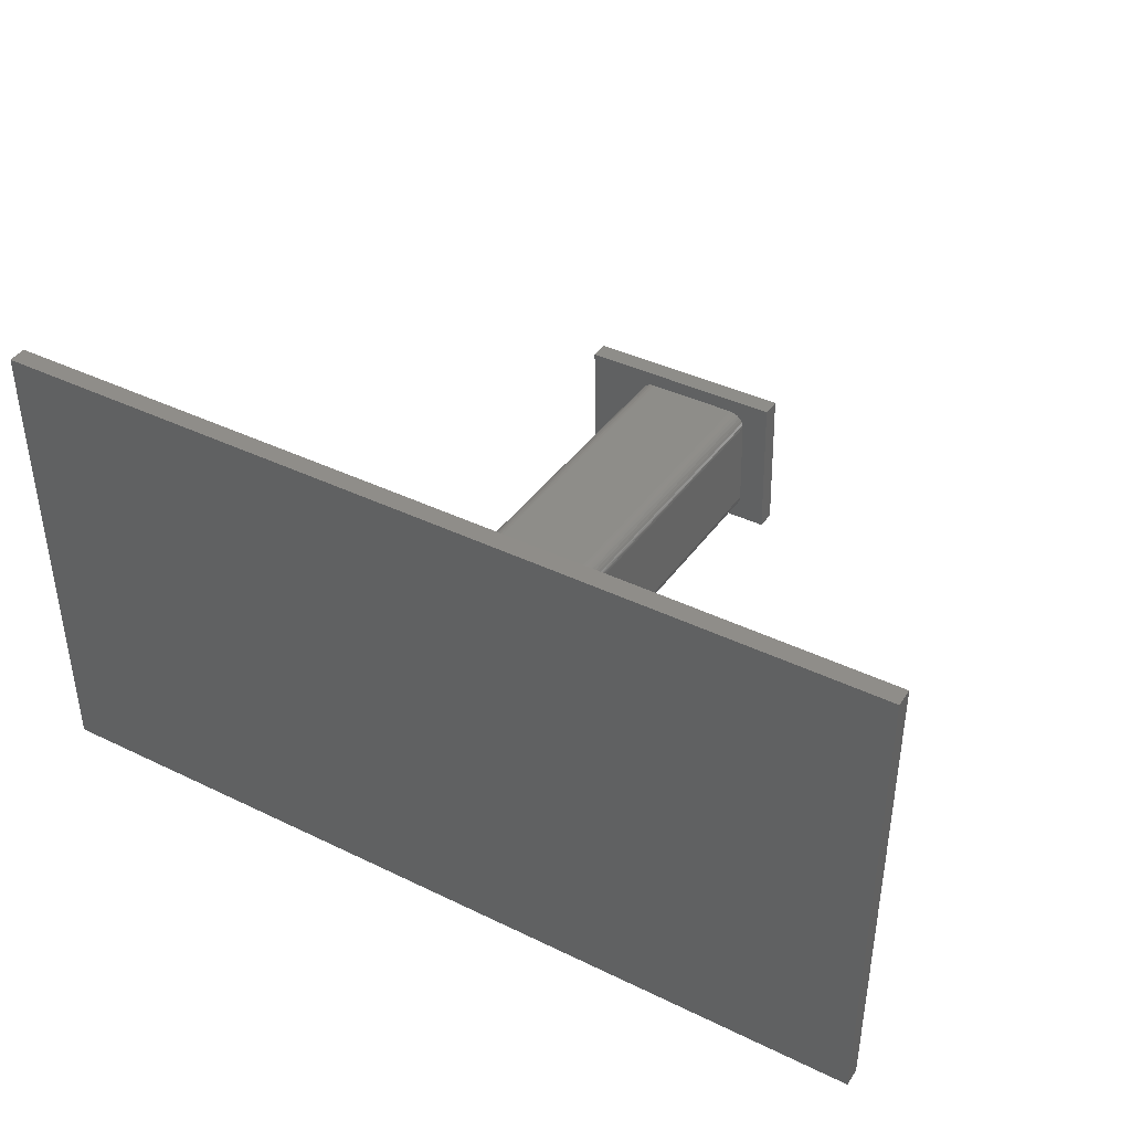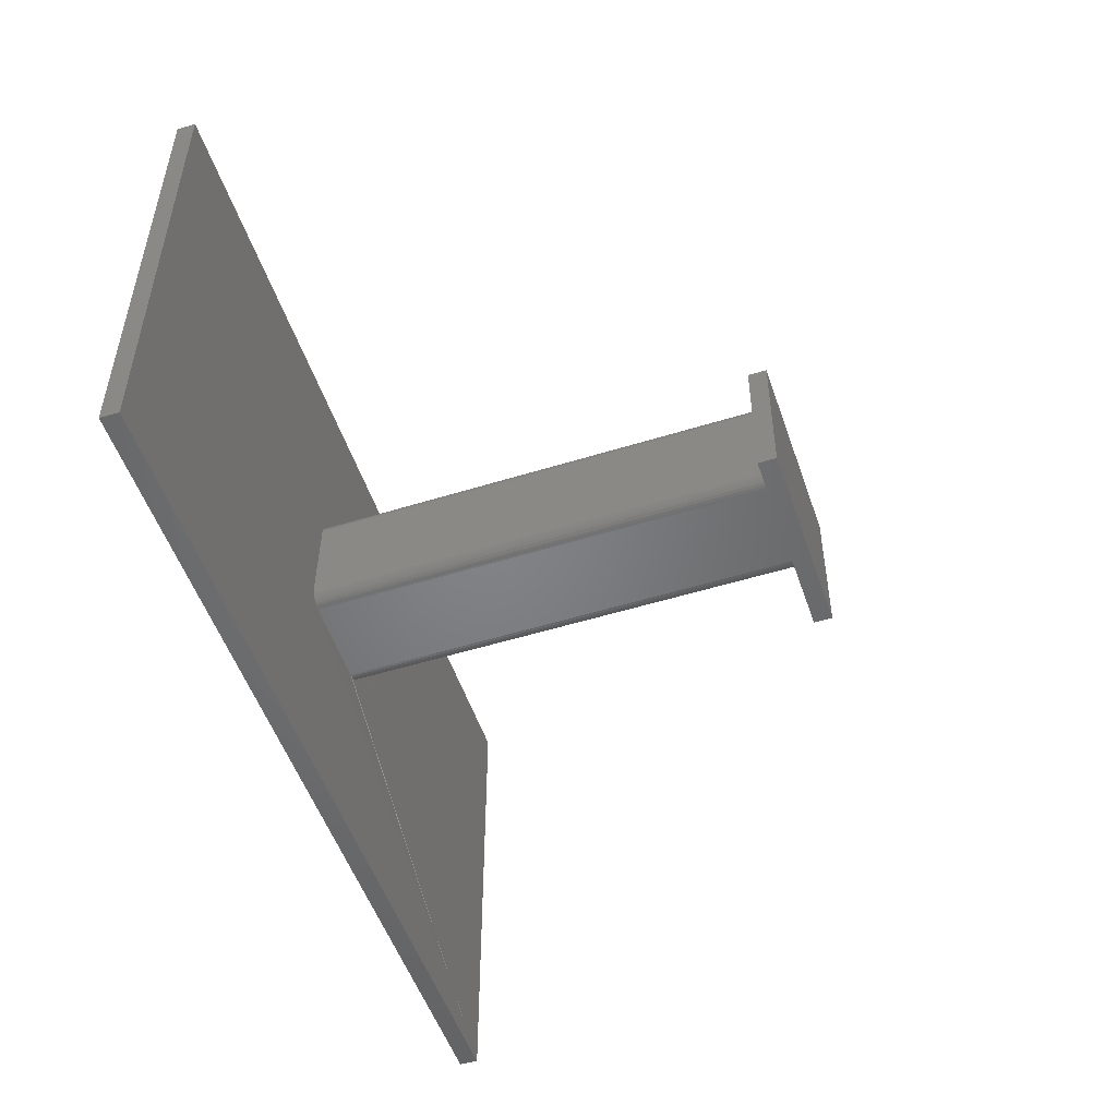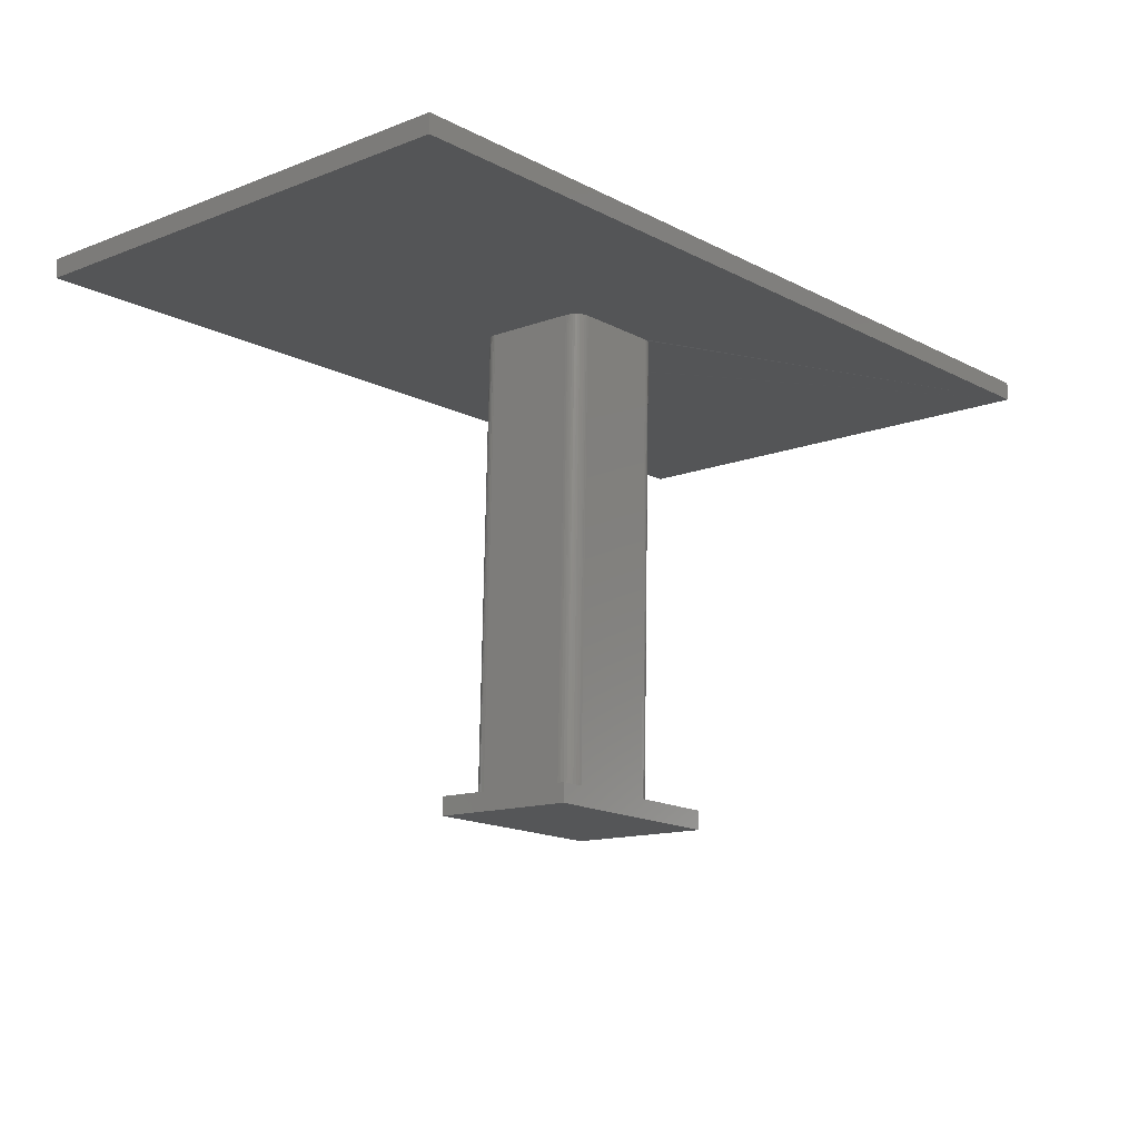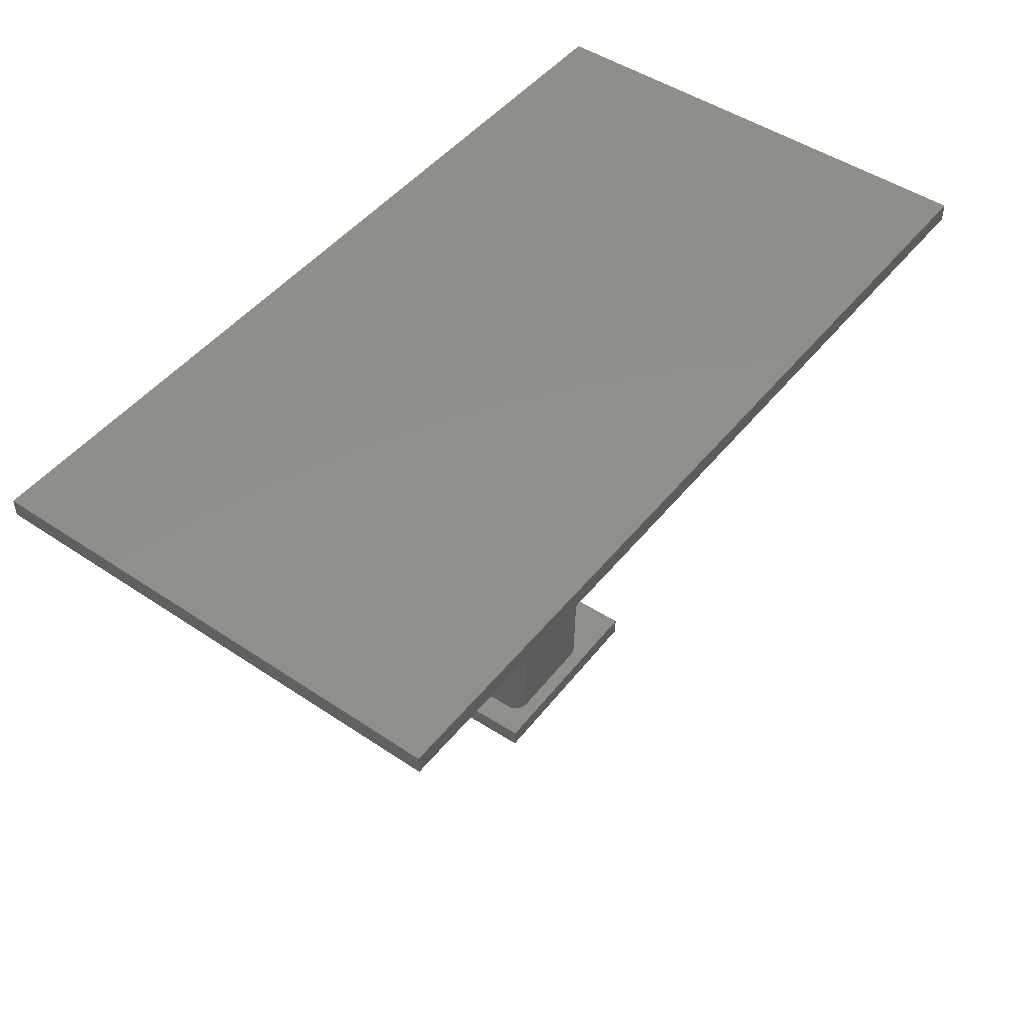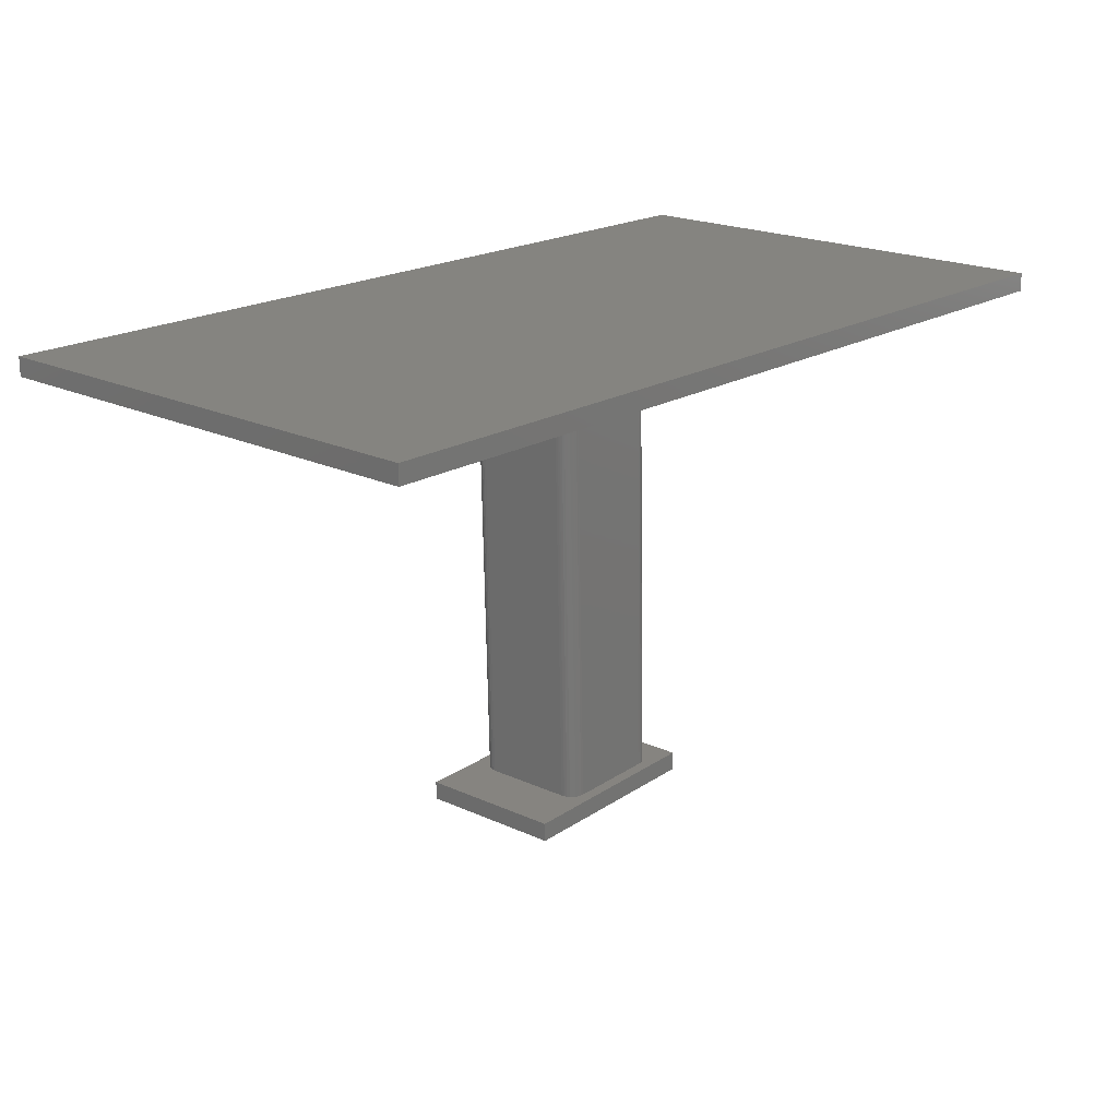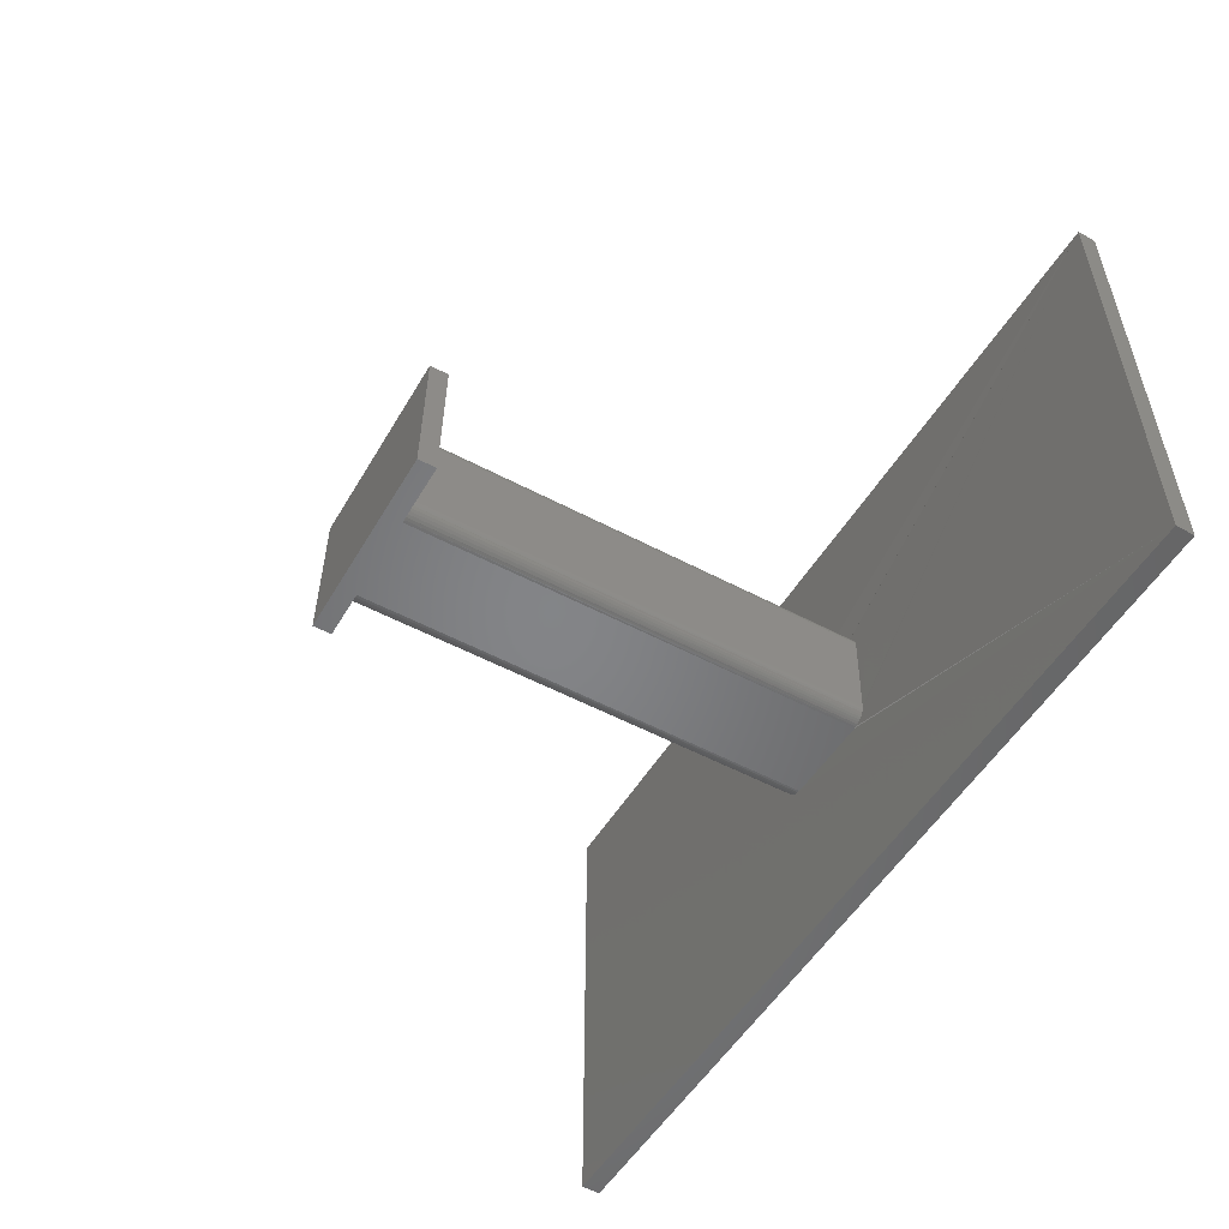
<metadata>
{"format":"stl","ext":"stl","renderer":"f3d","projection":"perspective","resolution":1024,"background":"white","views":[{"elev":40.6,"azim":30.7,"up":"+Y"},{"elev":-50.1,"azim":107.6,"up":"+Y"},{"elev":-13.6,"azim":130.8,"up":"+Z"},{"elev":48.0,"azim":127.0,"up":"+Z"},{"elev":19.6,"azim":-48.1,"up":"+Z"},{"elev":-53.4,"azim":-121.0,"up":"+Y"}]}
</metadata>
<code>
# stl→obj: 158 verts, 308 faces
v -0.02465 0.04579 -0.3891
v 0.05579 0.04589 -0.3871
v 0.05121 0.04765 -0.3873
v 0.05246 0.04756 -0.3872
v -0.0309 0.03922 -0.3893
v -0.02904 -0.03666 -0.3892
v 0.05964 -0.03448 -0.3871
v 0.05955 -0.03574 -0.3871
v -0.02705 -0.04115 -0.3892
v -0.02373 -0.04282 -0.3891
v -0.02247 -0.04292 -0.3891
v -0.02494 -0.04249 -0.3891
v -0.02606 -0.04192 -0.3892
v -0.02787 -0.0402 -0.3892
v 0.05583 -0.04051 -0.3871
v -0.02849 -0.0391 -0.3892
v 0.05692 -0.03989 -0.3871
v 0.05787 -0.03906 -0.3871
v 0.05865 -0.03807 -0.3871
v 0.05921 -0.03695 -0.3871
v -0.02889 -0.03791 -0.3892
v 0.05762 0.04265 -0.3871
v -0.03048 0.04169 -0.3893
v -0.03081 0.04047 -0.3893
v 0.05723 0.04384 -0.3871
v -0.02991 0.04281 -0.3892
v -0.02914 0.0438 -0.3892
v 0.05661 0.04493 -0.3871
v -0.02819 0.04462 -0.3892
v -0.02709 0.04524 -0.3892
v -0.0259 0.04564 -0.3892
v 0.0548 0.04666 -0.3872
v 0.05367 0.04722 -0.3872
v 0.05338 -0.04105 -0.3872
v 0.05463 -0.0409 -0.3872
v 0.05778 0.0414 -0.3871
v 0.08885 -0.05627 -0.3863
v 0.08583 0.06672 -0.3864
v 0.06605 -0.03433 -0.3869
v 0.06586 -0.03683 -0.3869
v 0.06519 -0.03926 -0.3869
v 0.06406 -0.04151 -0.3869
v 0.06252 -0.04349 -0.387
v 0.06061 -0.04513 -0.387
v 0.05842 -0.04637 -0.3871
v 0.05604 -0.04716 -0.3871
v 0.05354 -0.04747 -0.3872
v -0.02232 -0.04933 -0.3891
v -0.08292 -0.06049 -0.3906
v -0.08594 0.0625 -0.3906
v -0.02481 0.0522 -0.3891
v 0.05105 0.05407 -0.3873
v 0.05356 0.05388 -0.3872
v 0.05598 0.05321 -0.3871
v 0.05823 0.05208 -0.3871
v 0.06021 0.05053 -0.387
v 0.06185 0.04863 -0.387
v 0.06309 0.04644 -0.387
v 0.06388 0.04405 -0.3869
v 0.06419 0.04155 -0.3869
v -0.02482 -0.04914 -0.3891
v -0.02725 -0.04847 -0.3892
v -0.02949 -0.04734 -0.3892
v -0.03147 -0.0458 -0.3893
v -0.03312 -0.04389 -0.3893
v -0.03436 -0.0417 -0.3894
v -0.03515 -0.03932 -0.3894
v -0.03545 -0.03682 -0.3894
v -0.03732 0.03906 -0.3894
v -0.03713 0.04157 -0.3894
v -0.03646 0.04399 -0.3894
v -0.03533 0.04624 -0.3894
v -0.03378 0.04822 -0.3893
v -0.03188 0.04987 -0.3893
v -0.02969 0.05111 -0.3892
v -0.0273 0.05189 -0.3892
v -0.03826 0.05157 0
v -0.04013 0.05075 0
v -0.04561 0.04494 0
v -0.03437 0.0522 0.000307
v -0.03628 0.05201 0
v -0.0418 0.0496 0
v -0.04336 0.04831 0
v -0.04465 0.04673 0
v -0.04688 0.03906 -1.241e-17
v -0.04683 0.04109 0
v -0.0464 0.04308 0
v 0.04154 0.05407 -6.939e-18
v 0.05313 0.04737 0
v 0.05203 0.04906 0
v 0.04545 0.05356 0
v 0.05469 0.04155 4.017e-17
v 0.05448 0.04356 0
v 0.05396 0.04552 0
v 0.05067 0.05056 0
v 0.0491 0.05183 0
v 0.04734 0.05284 0
v 0.04347 0.05397 0
v 0.05655 -0.03433 1.735e-18
v 0.04791 -0.04677 0
v 0.04977 -0.04596 0
v 0.05528 -0.04021 0
v 0.04404 -0.04747 6.603e-18
v 0.04595 -0.04728 0
v 0.05147 -0.04487 0
v 0.05298 -0.04352 0
v 0.05427 -0.04195 0
v 0.05644 -0.03634 0
v 0.05602 -0.03832 0
v -0.03188 -0.04933 0.0003682
v -0.04438 -0.04071 0
v -0.04356 -0.04258 0
v -0.03775 -0.04806 0
v -0.04501 -0.03682 4.572e-05
v -0.04482 -0.03874 0
v -0.04241 -0.04425 0
v -0.04112 -0.04581 0
v -0.03954 -0.0471 0
v -0.0339 -0.04929 0
v -0.03589 -0.04886 0
v -0.0386 -0.03666 0.0002031
v -0.04046 0.03922 0.0001574
v -0.03825 -0.0386 0
v -0.0373 -0.04038 0
v -0.03628 -0.0415 0
v -0.03497 -0.04228 0
v -0.03355 -0.04282 0
v -0.03203 -0.04292 0.0003643
v 0.04388 -0.04105 3.162e-18
v 0.04582 -0.0407 0
v 0.0476 -0.03975 0
v 0.04899 -0.0383 0
v 0.04987 -0.03648 0
v 0.05014 -0.03448 6.072e-18
v 0.04827 0.0414 6.196e-18
v 0.04791 0.04338 0
v 0.04694 0.04515 0
v 0.04548 0.04654 0
v 0.04365 0.0474 0
v 0.0417 0.04765 -9.541e-18
v -0.03421 0.04579 0.0003109
v -0.03615 0.04544 0
v -0.03793 0.04449 0
v -0.03905 0.04347 0
v -0.03983 0.04216 0
v -0.04036 0.04074 0
v -0.08555 0.0625 -0.4062
v 0.08622 0.06672 -0.402
v -0.08254 -0.06049 -0.4062
v 0.08924 -0.05627 -0.402
v -0.375 0.1995 0
v 0.375 0.1995 0
v -0.375 -0.2031 0
v 0.375 -0.2031 0
v -0.375 -0.2031 0.01562
v 0.375 -0.2031 0.01562
v -0.375 0.1995 0.01562
v 0.375 0.1995 0.01562
f 1 2 3
f 2 4 3
f 5 6 7
f 6 8 7
f 9 10 11
f 12 10 9
f 13 12 9
f 14 9 15
f 15 16 14
f 15 17 16
f 17 18 16
f 18 19 16
f 20 16 19
f 20 21 16
f 8 21 20
f 21 8 6
f 22 23 24
f 25 23 22
f 25 26 23
f 27 26 25
f 28 27 25
f 29 27 28
f 30 29 28
f 28 31 30
f 28 2 31
f 31 2 1
f 32 4 2
f 32 33 4
f 34 35 15
f 34 15 9
f 34 9 11
f 36 22 24
f 36 24 5
f 36 5 7
f 37 38 39
f 37 39 40
f 37 40 41
f 37 41 42
f 37 42 43
f 37 43 44
f 37 44 45
f 37 45 46
f 37 46 47
f 37 47 48
f 37 48 49
f 38 50 51
f 38 51 52
f 38 52 53
f 38 53 54
f 38 54 55
f 38 55 56
f 38 56 57
f 38 57 58
f 38 58 59
f 38 59 60
f 38 60 39
f 49 48 61
f 49 61 62
f 49 62 63
f 49 63 64
f 49 64 65
f 49 65 66
f 49 66 67
f 49 67 68
f 49 68 50
f 50 68 69
f 50 69 70
f 50 70 71
f 50 71 72
f 50 72 73
f 50 73 74
f 50 74 75
f 50 75 76
f 50 76 51
f 76 75 77
f 77 75 78
f 72 71 79
f 80 51 81
f 81 51 76
f 81 76 77
f 78 75 82
f 82 75 74
f 82 74 83
f 83 74 73
f 83 73 84
f 84 73 72
f 84 72 79
f 69 85 70
f 70 85 86
f 70 86 71
f 71 86 87
f 71 87 79
f 80 88 51
f 51 88 52
f 58 57 89
f 89 57 90
f 54 53 91
f 92 60 93
f 93 60 59
f 93 59 94
f 94 59 58
f 94 58 89
f 90 57 95
f 95 57 56
f 95 56 96
f 96 56 55
f 96 55 97
f 97 55 54
f 97 54 91
f 52 88 53
f 53 88 98
f 53 98 91
f 92 99 60
f 60 99 39
f 46 45 100
f 100 45 101
f 42 41 102
f 103 47 104
f 104 47 46
f 104 46 100
f 101 45 105
f 105 45 44
f 105 44 106
f 106 44 43
f 106 43 107
f 107 43 42
f 107 42 102
f 39 99 40
f 40 99 108
f 40 108 41
f 41 108 109
f 41 109 102
f 103 110 47
f 47 110 48
f 67 66 111
f 111 66 112
f 63 62 113
f 114 68 115
f 115 68 67
f 115 67 111
f 112 66 116
f 116 66 65
f 116 65 117
f 117 65 64
f 117 64 118
f 118 64 63
f 118 63 113
f 48 110 61
f 61 110 119
f 61 119 62
f 62 119 120
f 62 120 113
f 114 85 68
f 68 85 69
f 121 6 122
f 122 6 5
f 123 21 121
f 21 6 121
f 9 14 124
f 125 9 124
f 21 123 16
f 16 123 124
f 16 124 14
f 9 125 13
f 13 125 126
f 13 126 12
f 12 126 127
f 12 127 10
f 10 127 128
f 10 128 11
f 129 34 128
f 128 34 11
f 130 35 129
f 35 34 129
f 18 17 131
f 132 18 131
f 19 18 132
f 20 19 132
f 133 20 132
f 35 130 15
f 15 130 131
f 15 131 17
f 20 133 8
f 8 133 134
f 8 134 7
f 135 36 134
f 134 36 7
f 136 22 135
f 22 36 135
f 25 22 136
f 28 25 136
f 137 28 136
f 33 32 138
f 139 33 138
f 28 137 2
f 2 137 138
f 2 138 32
f 33 139 4
f 4 139 140
f 4 140 3
f 141 1 140
f 140 1 3
f 142 31 141
f 31 1 141
f 27 29 143
f 144 27 143
f 31 142 30
f 30 142 143
f 30 143 29
f 27 144 26
f 26 144 145
f 26 145 23
f 23 145 146
f 23 146 24
f 24 146 122
f 24 122 5
f 147 148 149
f 149 148 150
f 149 49 147
f 147 49 50
f 150 37 149
f 149 37 49
f 148 38 150
f 150 38 37
f 147 50 148
f 148 50 38
f 124 123 132
f 131 124 132
f 125 124 131
f 131 126 125
f 126 131 130
f 141 140 139
f 141 139 138
f 141 138 137
f 141 137 136
f 135 134 121
f 135 121 122
f 135 122 146
f 135 146 145
f 135 145 136
f 129 128 127
f 129 127 126
f 129 126 130
f 136 145 144
f 136 144 143
f 136 143 142
f 136 142 141
f 134 133 121
f 121 133 132
f 121 132 123
f 151 152 88
f 151 88 80
f 151 80 81
f 151 81 77
f 151 77 78
f 151 78 82
f 151 82 83
f 151 83 84
f 151 84 79
f 151 79 87
f 151 87 86
f 151 86 85
f 151 85 114
f 151 114 115
f 151 115 111
f 151 111 112
f 151 112 153
f 153 112 116
f 153 116 117
f 153 117 118
f 153 118 113
f 153 113 120
f 153 120 119
f 153 119 110
f 153 110 103
f 153 103 154
f 152 154 102
f 152 102 109
f 152 109 108
f 152 108 99
f 152 99 92
f 152 92 93
f 152 93 94
f 152 94 89
f 152 89 90
f 152 90 95
f 152 95 96
f 152 96 97
f 152 97 91
f 152 91 98
f 152 98 88
f 154 103 104
f 154 104 100
f 154 100 101
f 154 101 105
f 154 105 106
f 154 106 107
f 154 107 102
f 155 156 157
f 157 156 158
f 157 151 155
f 155 151 153
f 158 152 157
f 157 152 151
f 156 154 158
f 158 154 152
f 155 153 156
f 156 153 154

</code>
